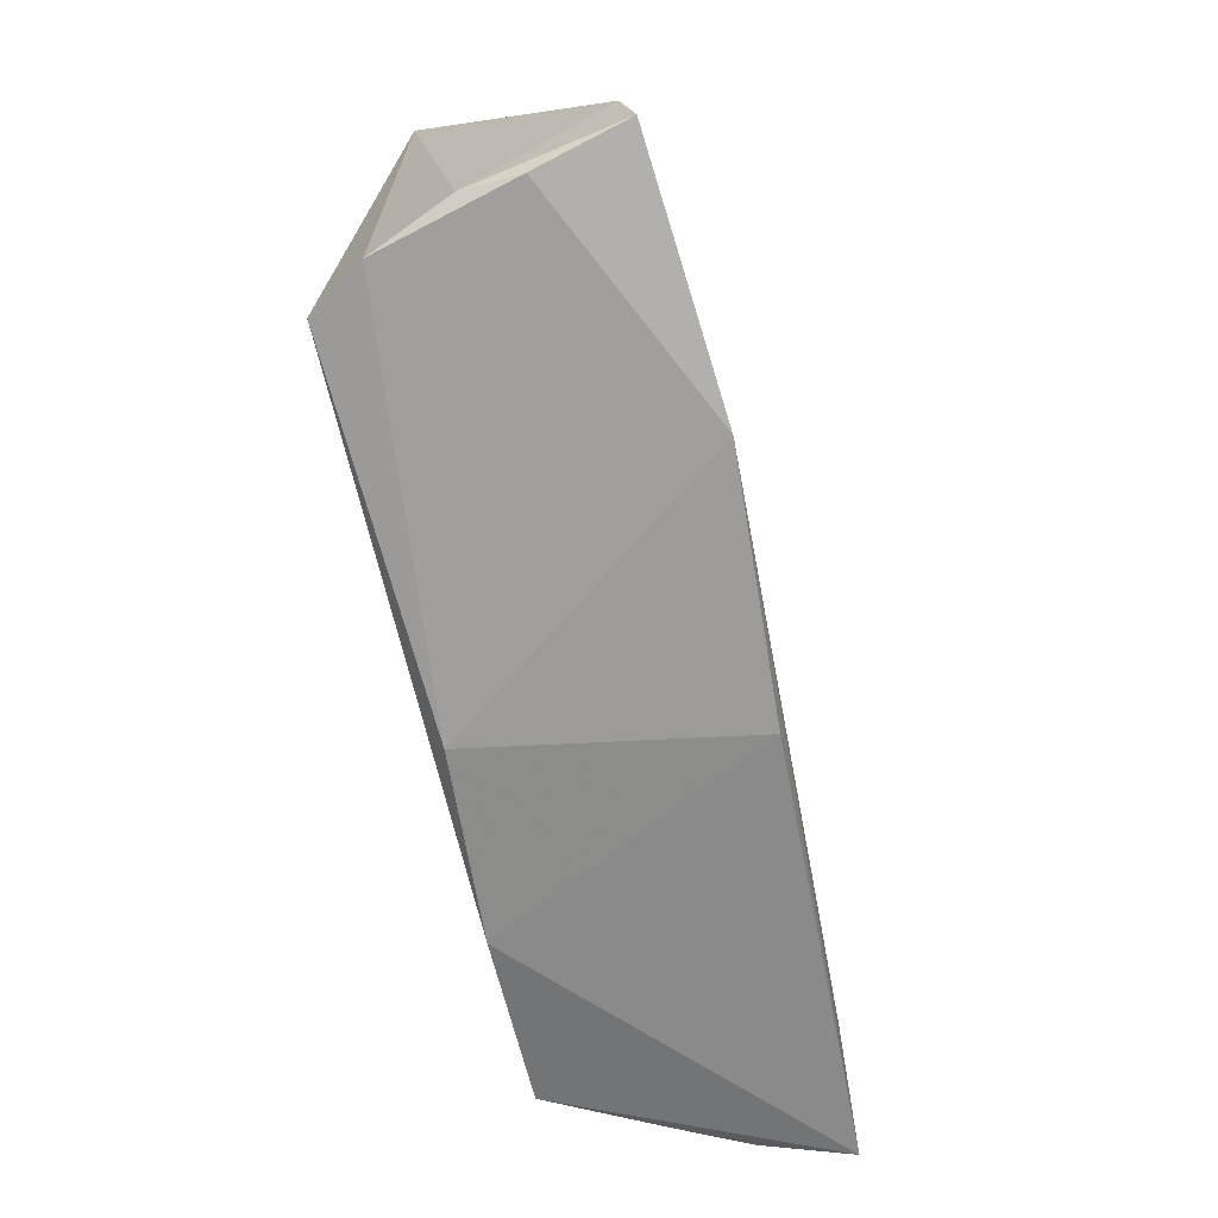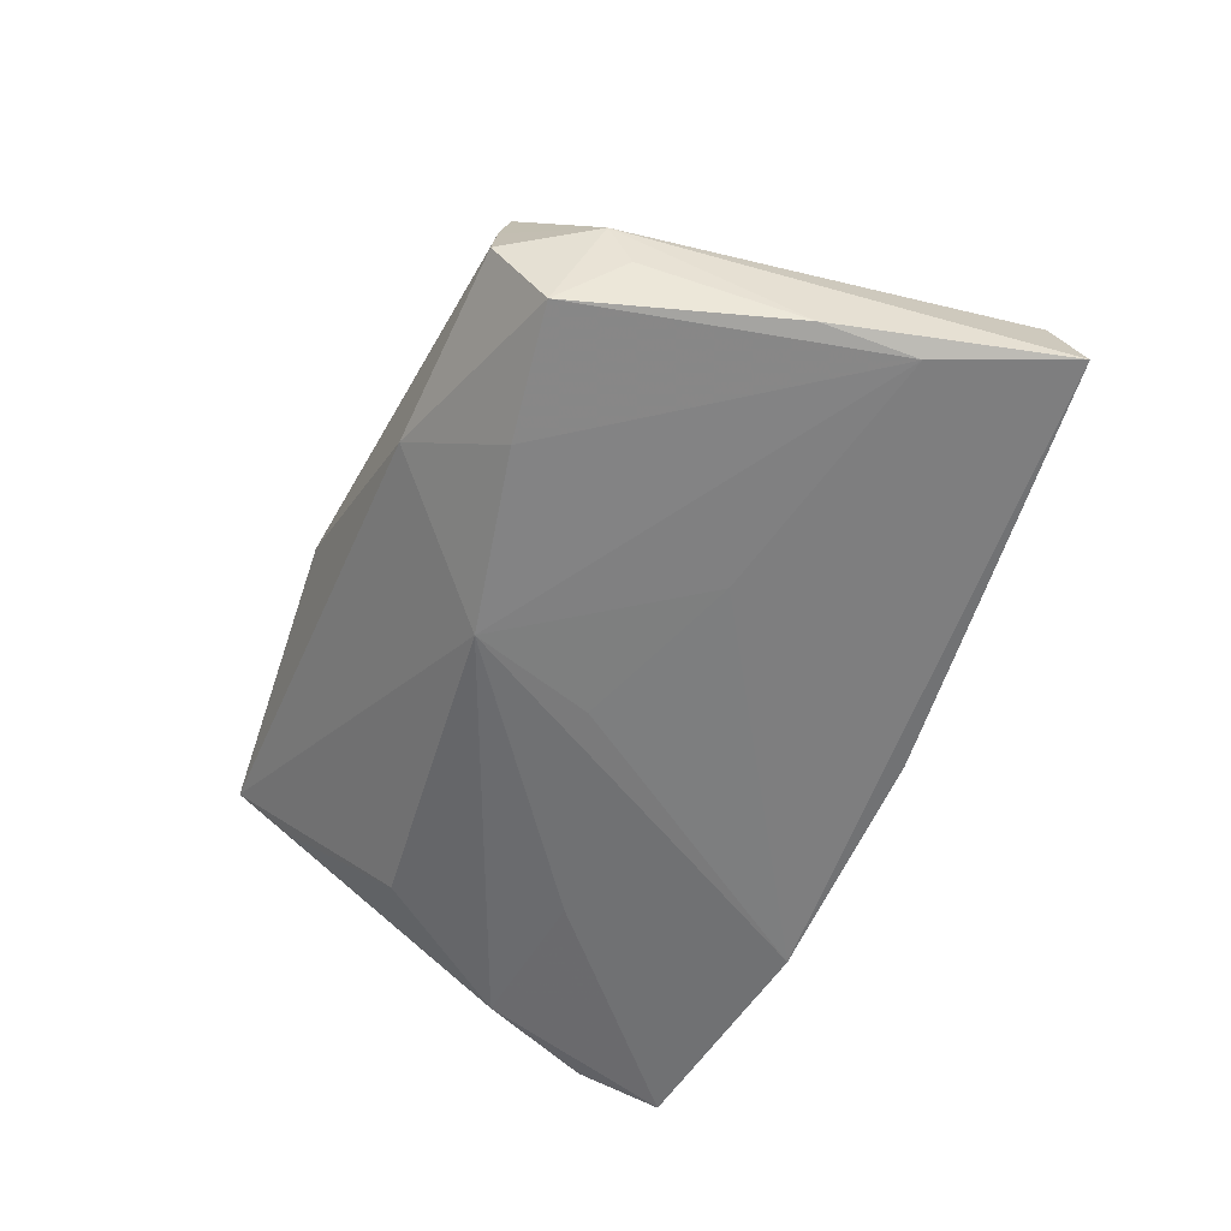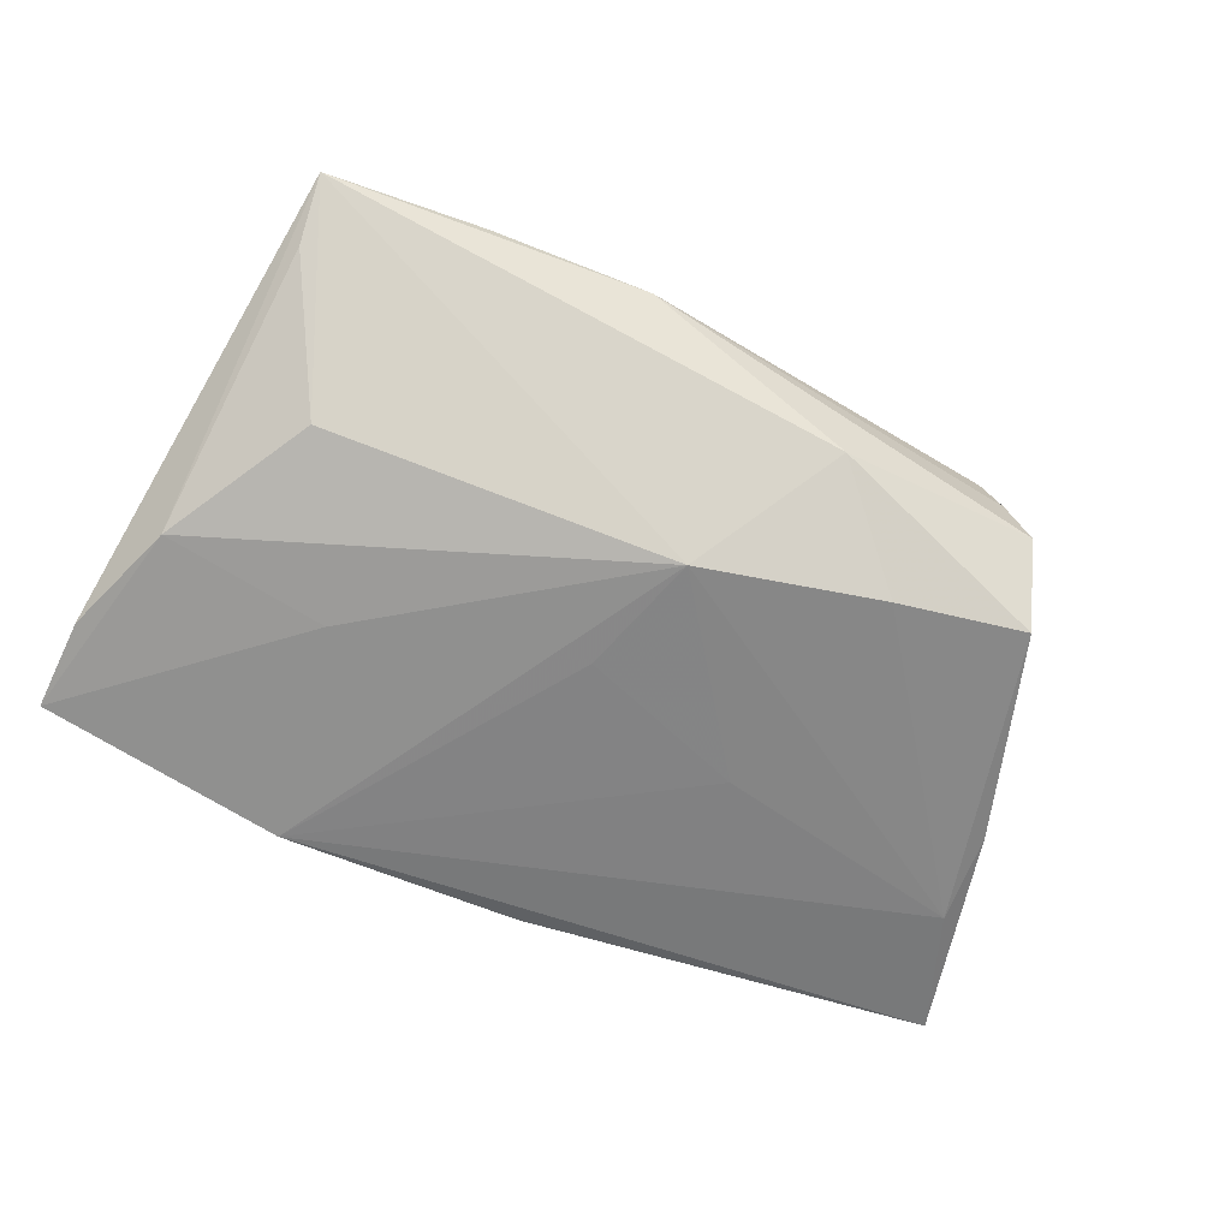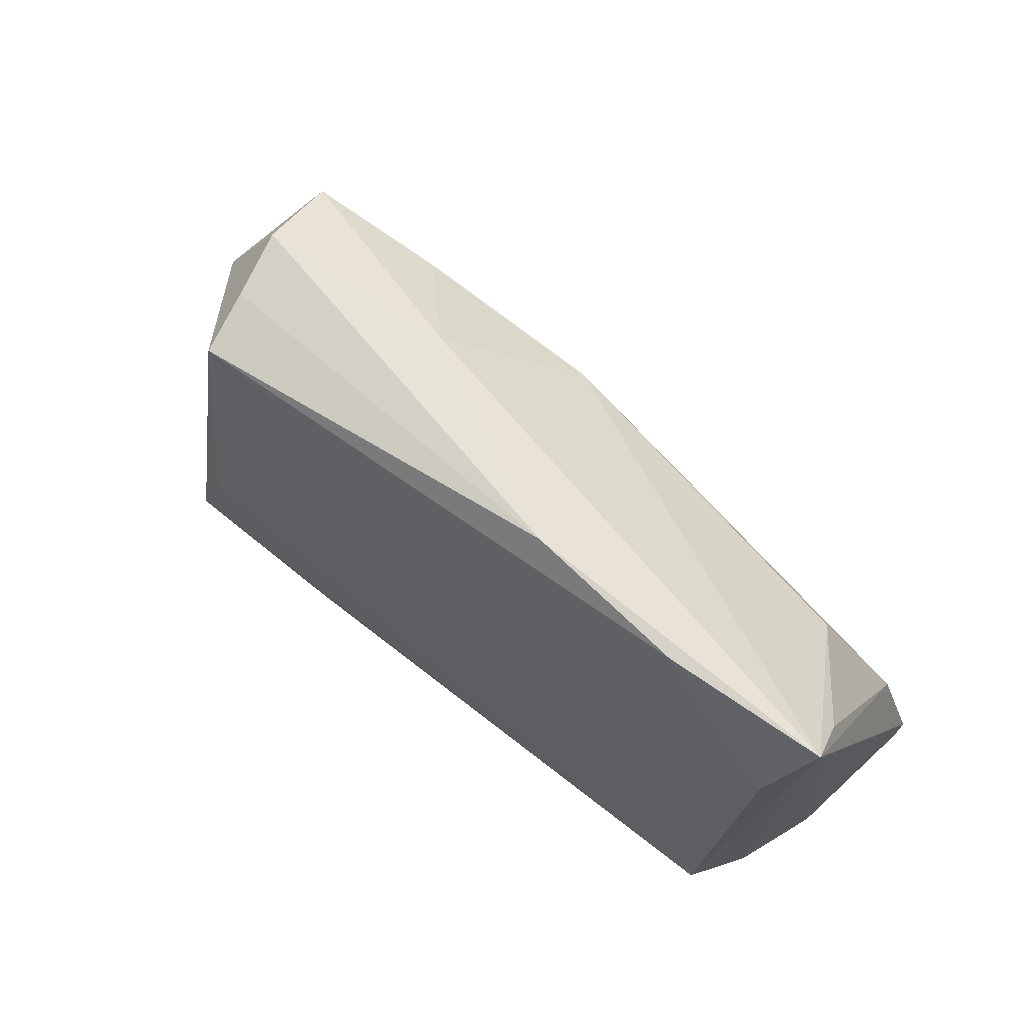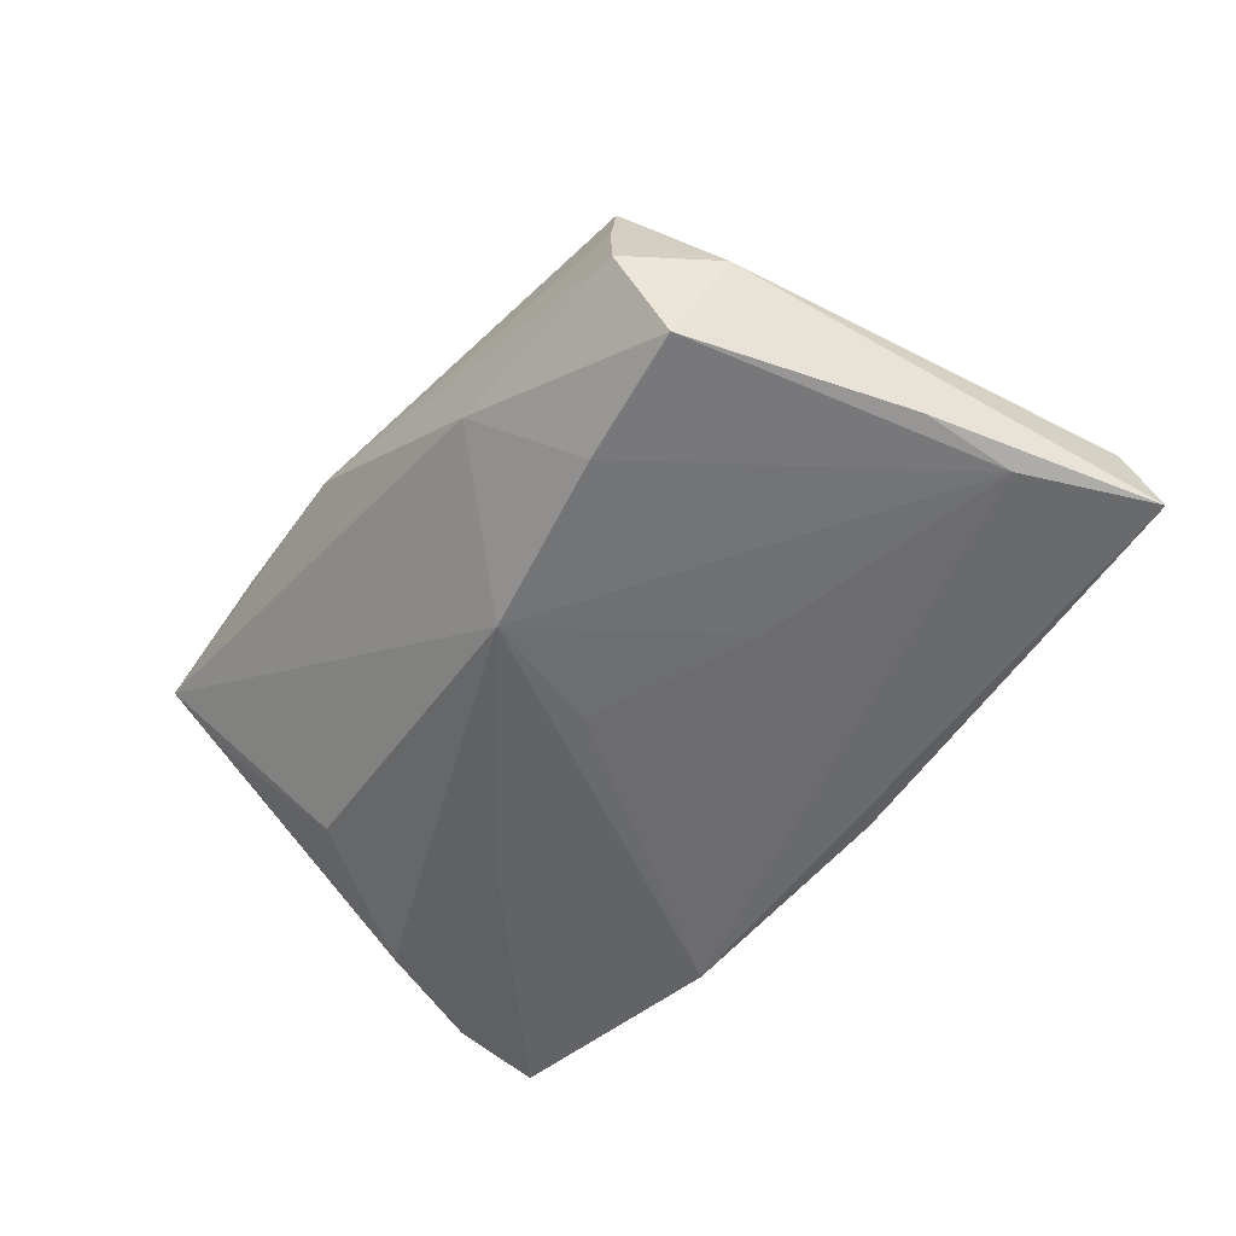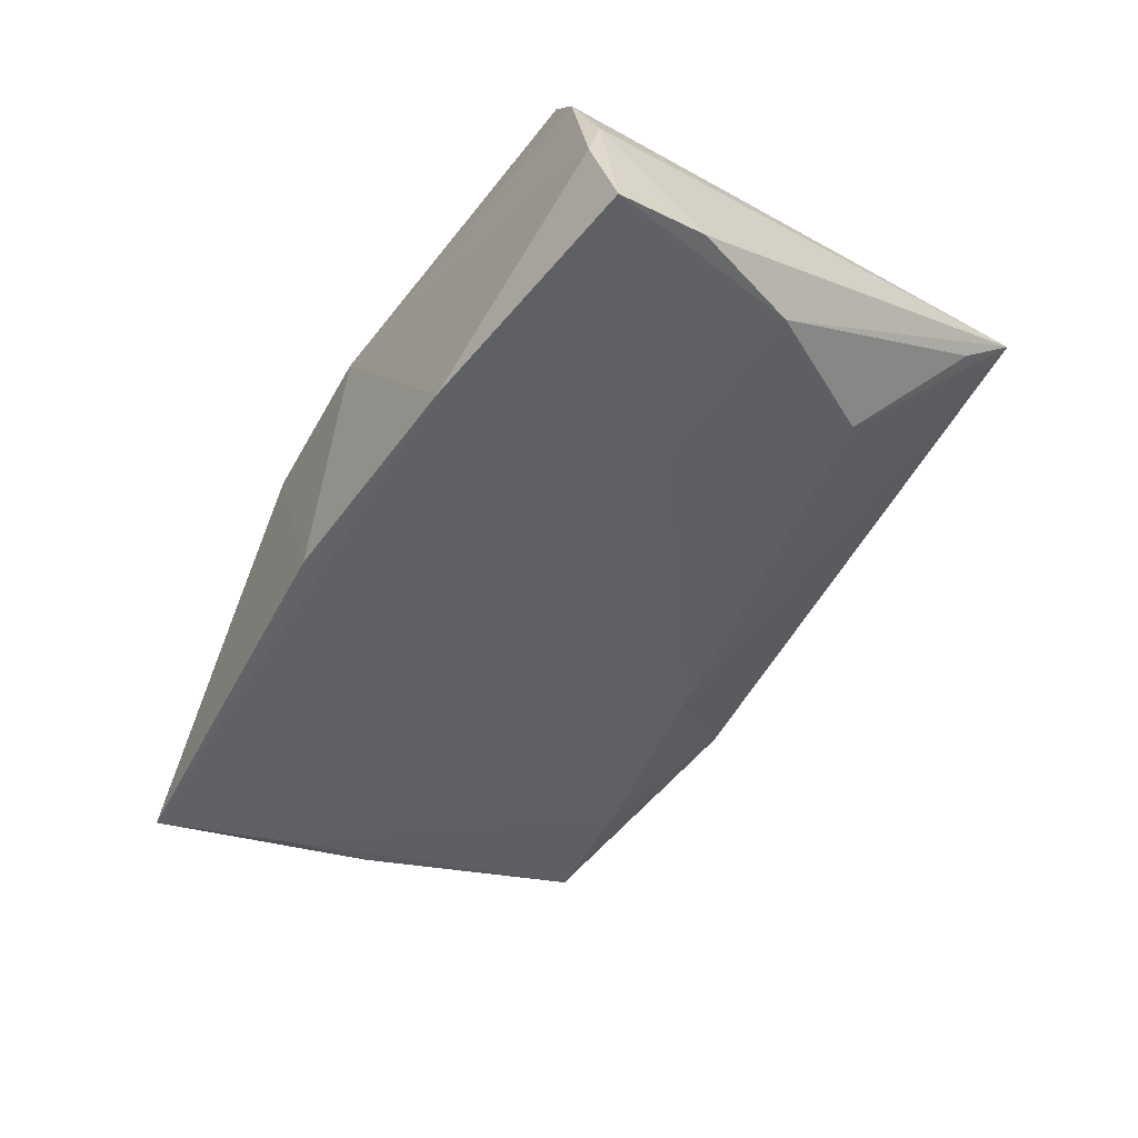
<metadata>
{"format":"obj","ext":"obj","renderer":"f3d","projection":"perspective","resolution":1024,"background":"white","views":[{"elev":-69.9,"azim":103.2,"up":"+Y"},{"elev":-57.1,"azim":-113.9,"up":"+Z"},{"elev":-59.5,"azim":153.5,"up":"+Z"},{"elev":69.5,"azim":37.8,"up":"+Y"},{"elev":-51.2,"azim":-128.8,"up":"+Z"},{"elev":-48.8,"azim":56.9,"up":"+Z"}]}
</metadata>
<code>
v -0.04746 -0.02084 0.01018
v -0.05063 -0.007349 -0.01514
v -0.04483 0.02443 0.0002223
v -0.05459 -0.02124 -0.004177
v 0.02906 -0.002701 -0.01562
v -0.0003786 -0.02875 0.01496
v -0.03885 0.03496 -0.002068
v -0.05721 -0.02282 -0.01458
v -0.02446 0.02623 -0.01386
v -0.05046 -0.02141 0.003897
v 0.04229 -0.02601 0.01685
v -0.01905 -0.001041 -0.016
v 0.001657 0.006221 -0.01625
v -0.04493 0.02168 -0.006105
v -0.01452 0.03558 -0.00345
v -0.0405 0.02896 -0.01245
v 0.04461 0.02035 0.01329
v -0.006125 -0.02875 -0.01644
v -0.0435 -0.02189 0.01685
v -0.03608 0.03219 0.01328
v 0.05323 -0.01494 -0.01458
v 0.05073 -0.0274 -0.005639
v 0.05027 -0.02564 0.001022
v 0.02918 0.03592 0.01147
v -0.03723 0.03386 0.00587
v -0.02256 -0.02646 0.01648
v -0.03918 -0.00884 0.01663
v 0.04832 0.03433 0.009989
v 0.0236 -0.02875 -0.01829
v 0.04874 -0.001342 -0.01328
v 0.04652 -0.02672 0.01042
v 0.05316 -0.02558 -0.01618
v 0.009981 0.03788 0.009773
v 0.04734 0.02784 0.00434
v 0.03921 0.01561 -0.009201
v -0.04962 0.003765 -0.01378
v -0.002212 0.0212 -0.01537
f 35 37 28
f 7 16 3
f 31 28 11
f 23 28 31
f 23 32 21
f 21 28 23
f 28 37 15
f 15 16 7
f 30 28 21
f 37 35 30
f 30 5 37
f 21 32 30
f 32 5 30
f 22 23 31
f 32 23 22
f 37 5 29
f 29 5 32
f 32 22 29
f 29 18 8
f 8 2 29
f 4 3 8
f 14 3 16
f 33 15 7
f 28 15 33
f 31 11 6
f 18 29 6
f 6 22 31
f 6 29 22
f 36 2 8
f 16 2 36
f 36 14 16
f 8 3 36
f 3 14 36
f 37 2 9
f 9 2 16
f 9 15 37
f 16 15 9
f 34 35 28
f 28 30 34
f 34 30 35
f 12 2 37
f 12 29 2
f 3 4 1
f 19 20 1
f 1 20 3
f 19 11 27
f 27 20 19
f 7 3 25
f 3 20 25
f 25 33 7
f 25 20 33
f 17 11 28
f 17 27 11
f 20 27 17
f 26 11 19
f 26 6 11
f 26 19 8
f 8 18 26
f 18 6 26
f 37 29 13
f 13 12 37
f 29 12 13
f 19 1 10
f 10 1 4
f 8 19 10
f 10 4 8
f 24 17 28
f 20 17 24
f 28 33 24
f 33 20 24

</code>
